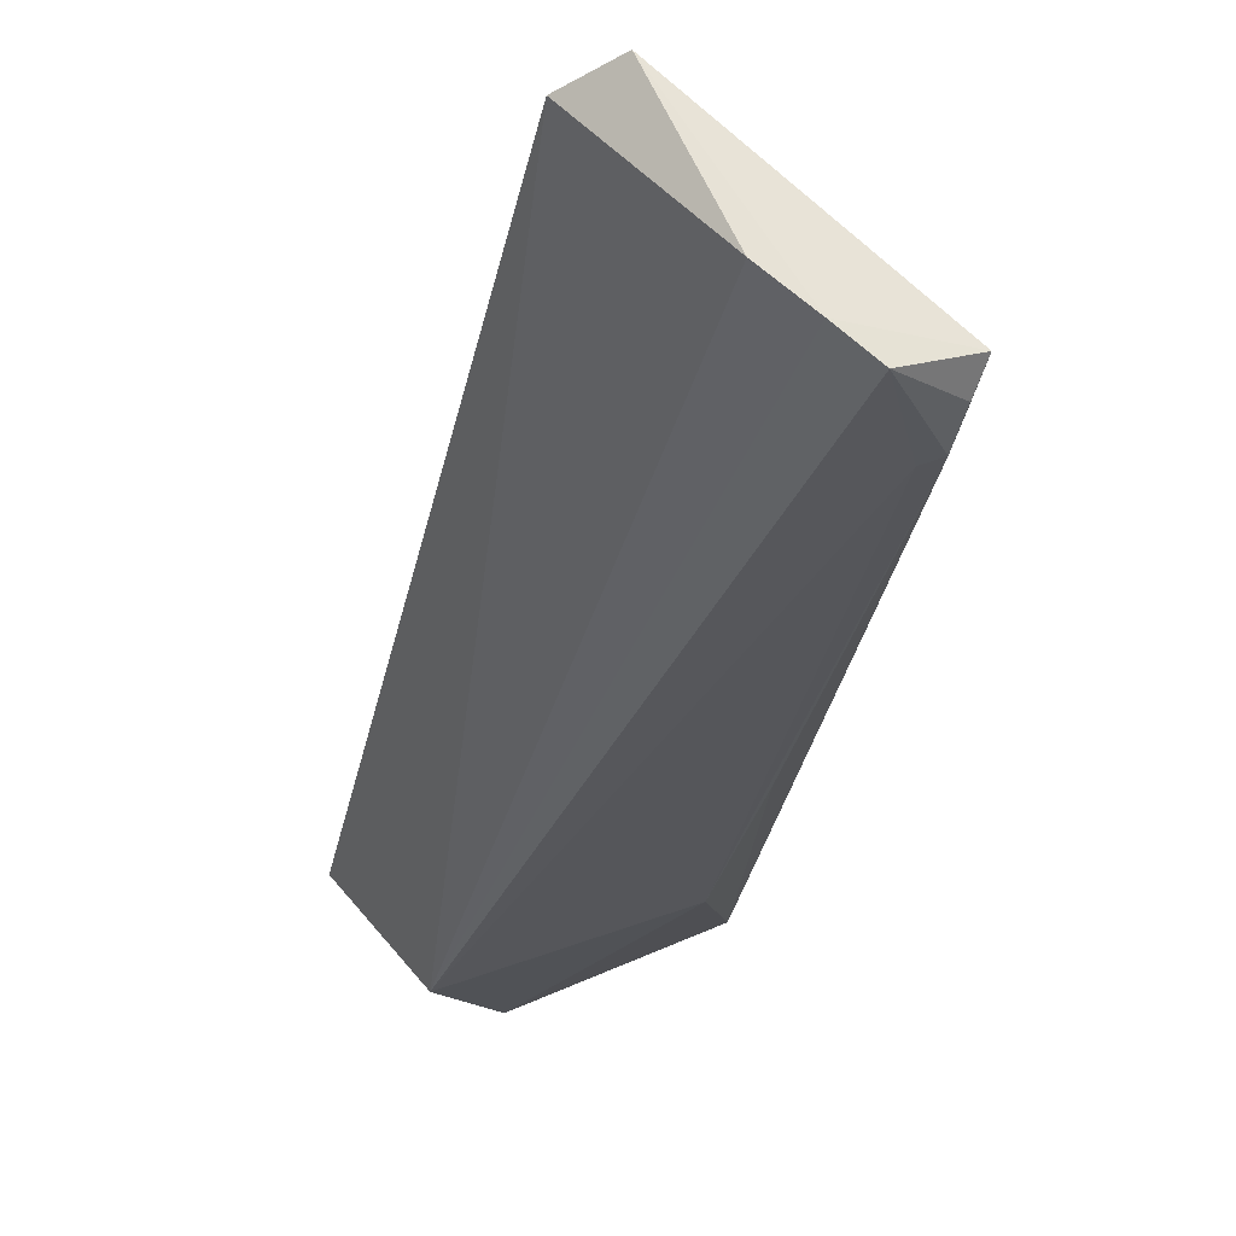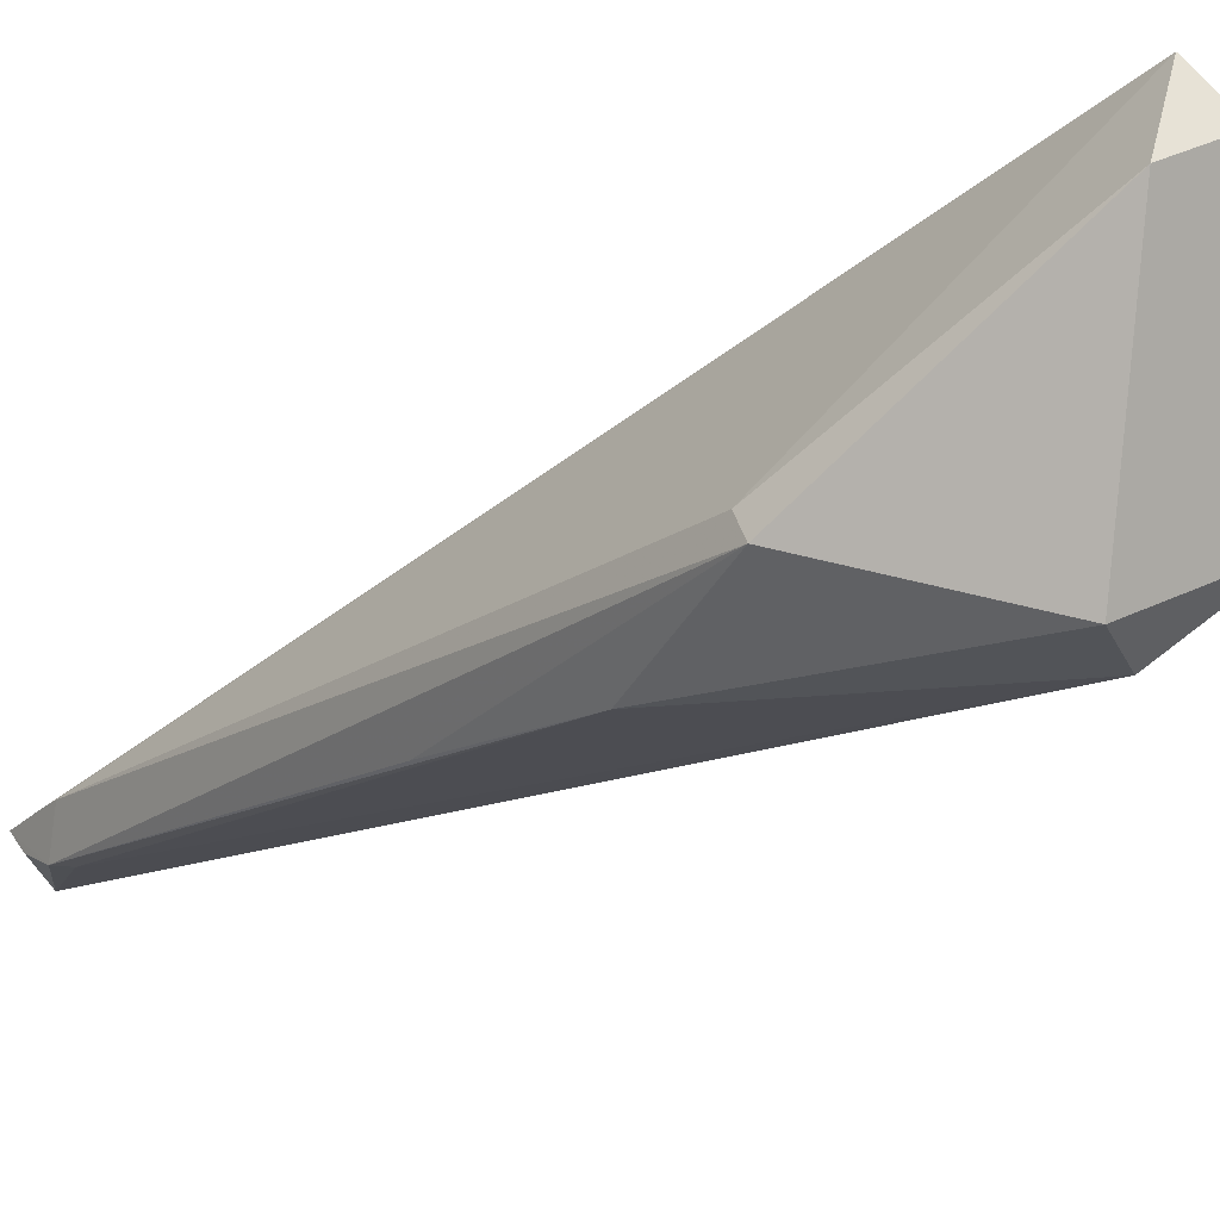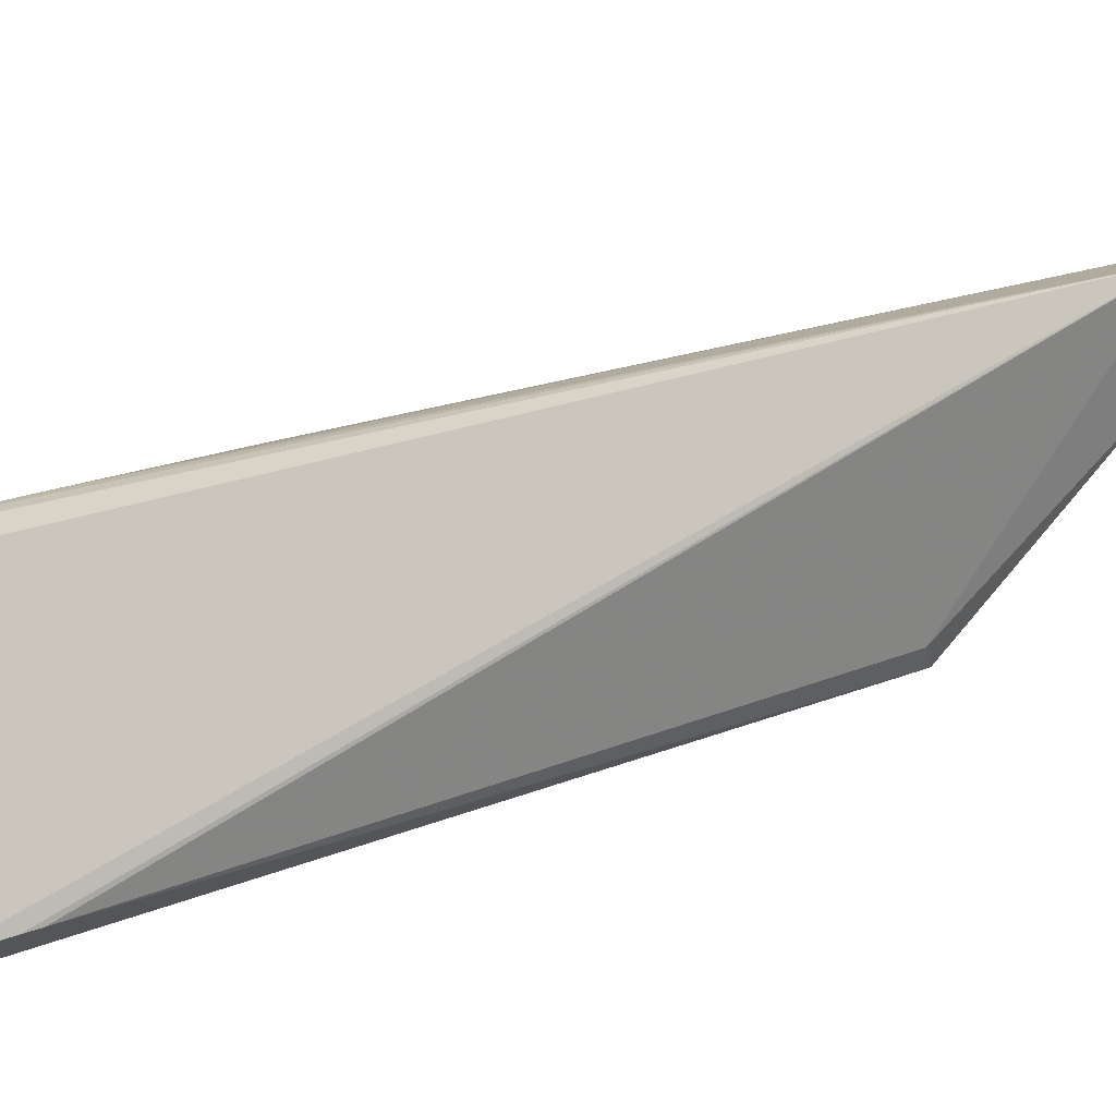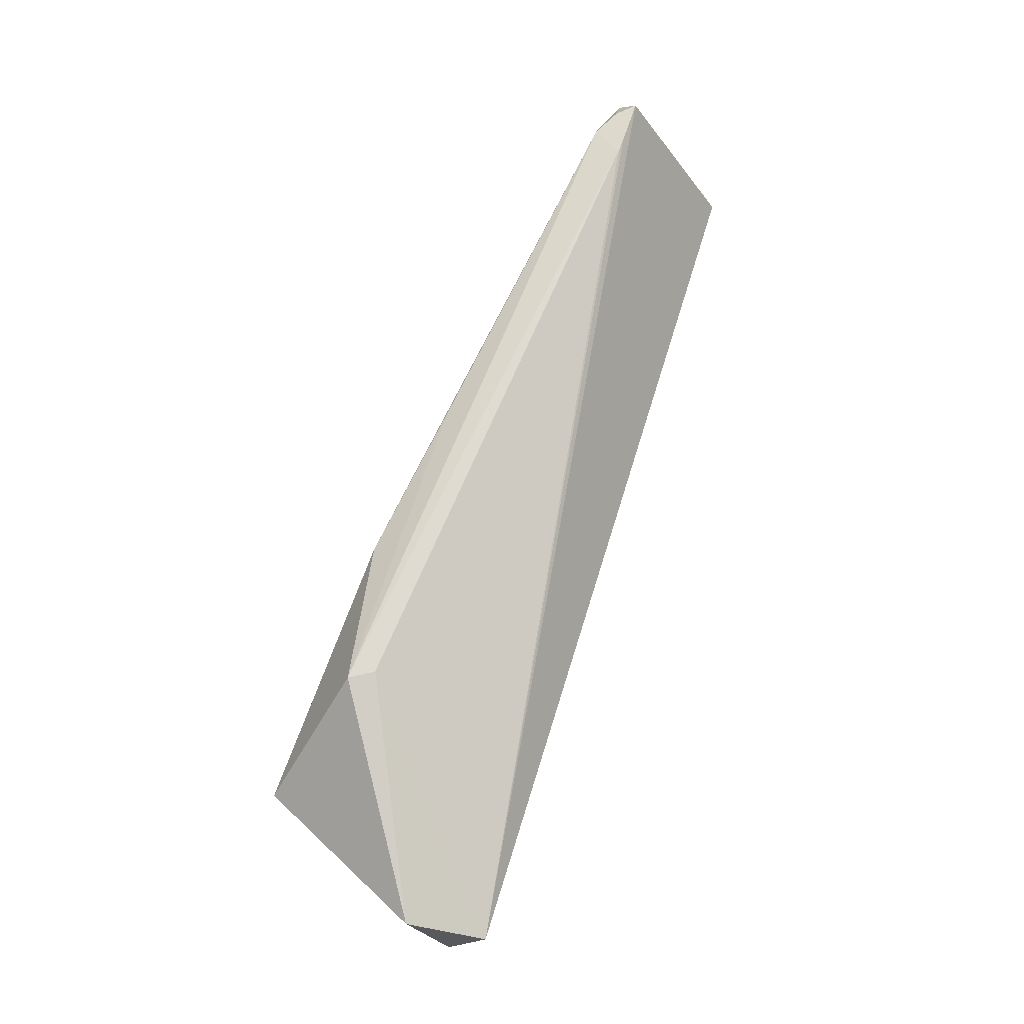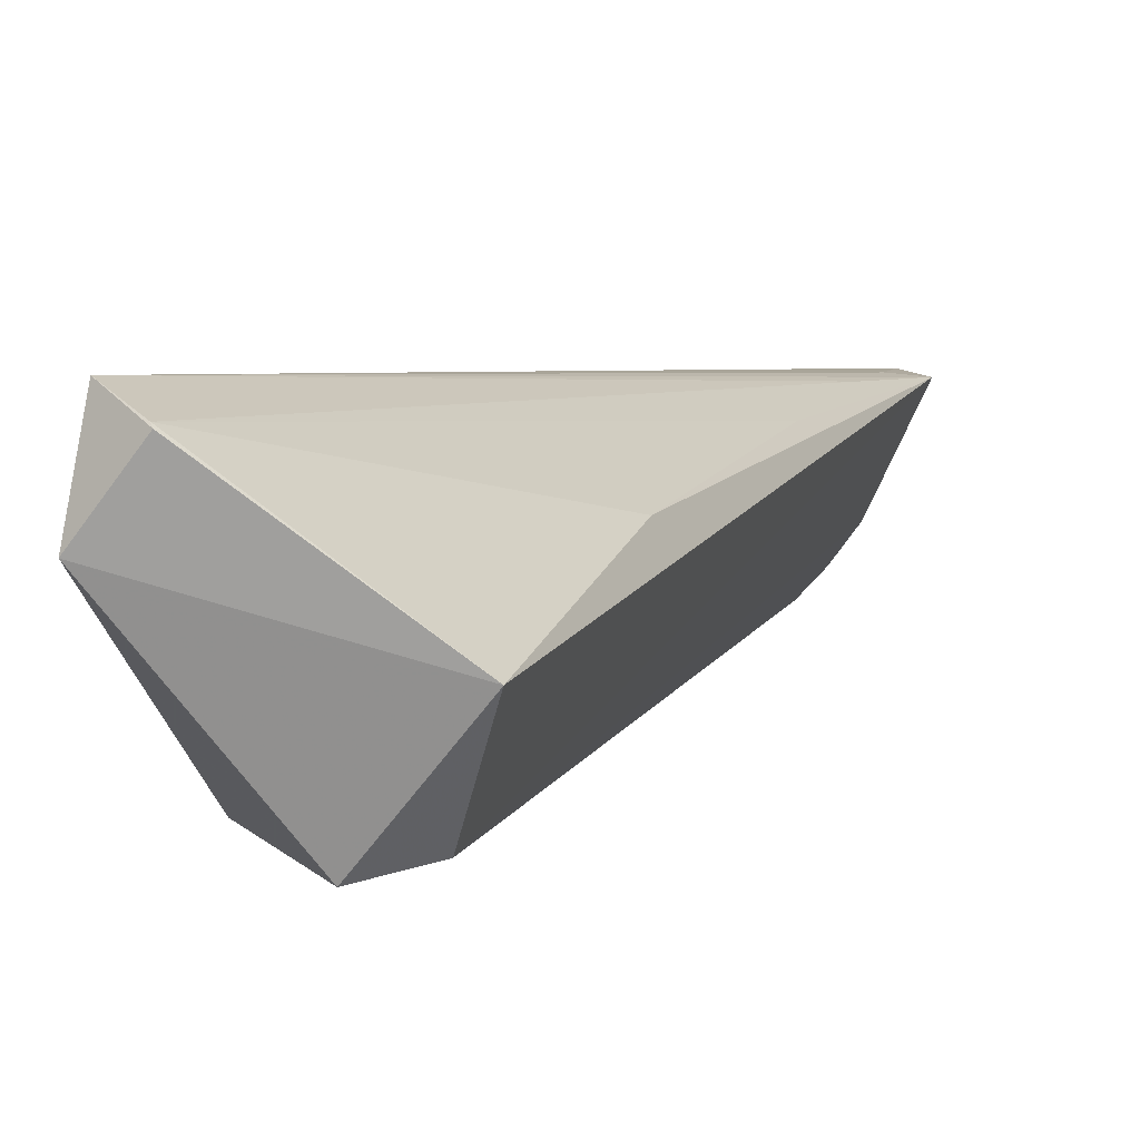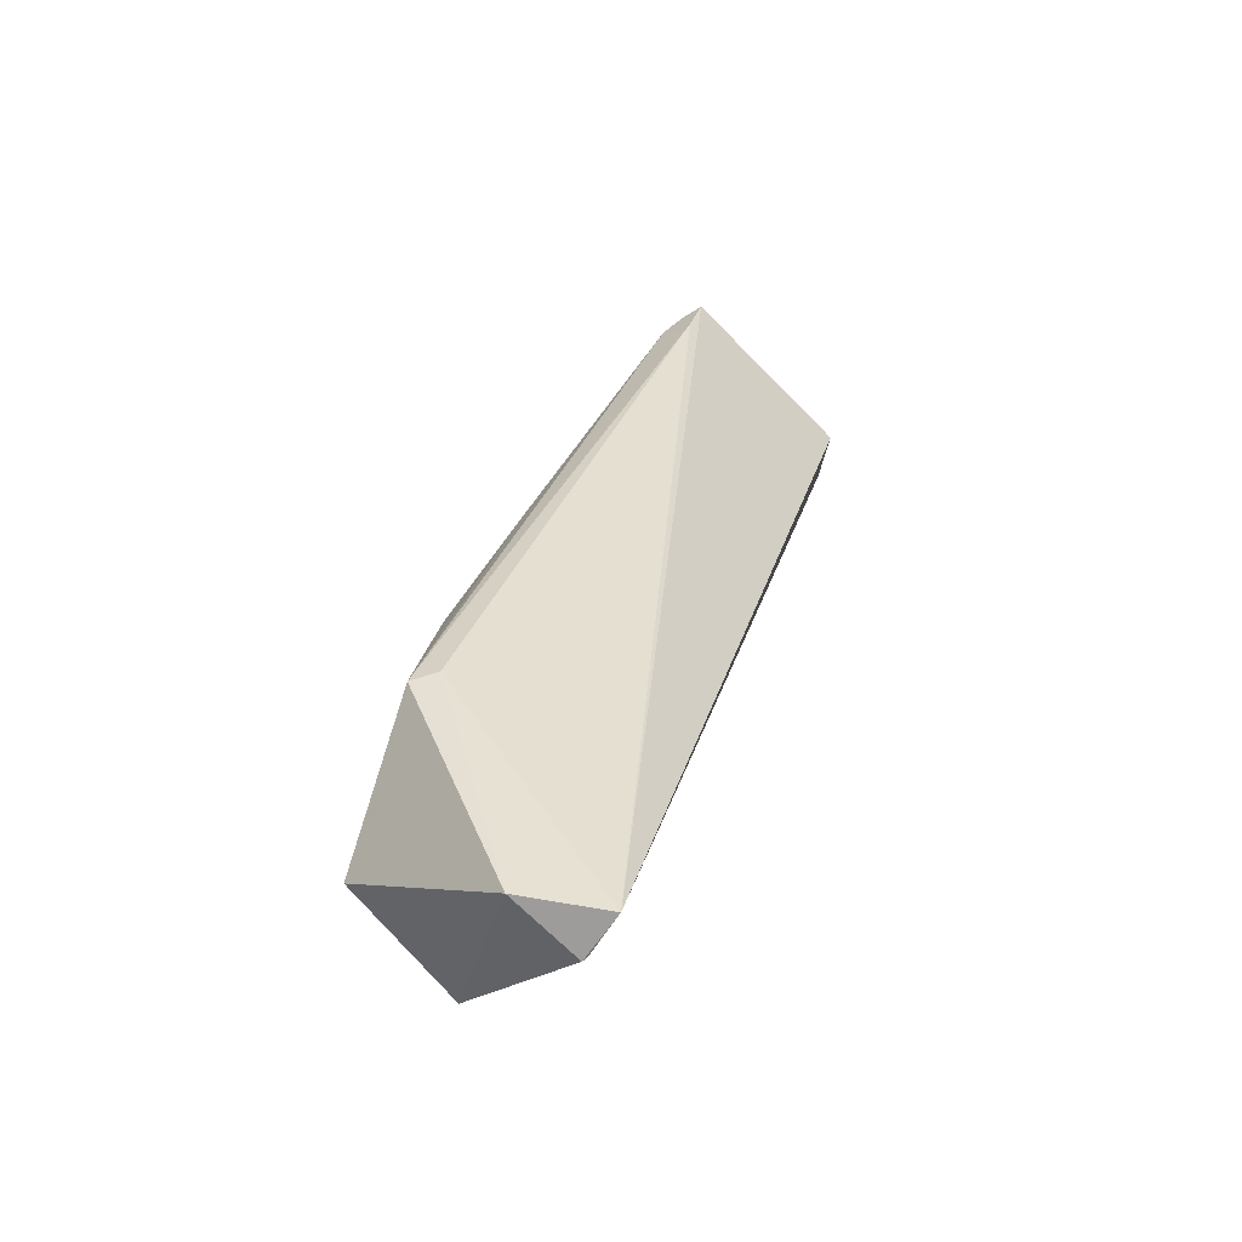
<metadata>
{"format":"obj","ext":"obj","renderer":"f3d","projection":"perspective","resolution":1024,"background":"white","views":[{"elev":-1.1,"azim":10.4,"up":"+Y"},{"elev":-42.5,"azim":159.9,"up":"+Y"},{"elev":48.1,"azim":70.2,"up":"+Y"},{"elev":-35.5,"azim":80.3,"up":"+Z"},{"elev":-13.8,"azim":-138.0,"up":"+Y"},{"elev":-76.5,"azim":94.3,"up":"+Z"}]}
</metadata>
<code>
v 0.1632 0.2123 0.1106
v 0.2619 0.303 0.3013
v 0.2469 0.3101 0.3257
v 0.2224 0.3435 0.3164
v 0.1674 0.2756 0.06805
v 0.2652 0.3069 0.3145
v 0.1324 0.2356 0.1103
v 0.2046 0.2292 0.1287
v 0.2592 0.295 0.3066
v 0.153 0.2166 0.1224
v 0.2114 0.3387 0.3132
v 0.1732 0.2518 0.06852
v 0.2542 0.3042 0.3245
v 0.2078 0.2347 0.1717
v 0.2609 0.3017 0.2975
v 0.2376 0.3174 0.3248
v 0.2116 0.3365 0.2986
v 0.1582 0.2747 0.1699
v 0.1566 0.2665 0.06954
v 0.2624 0.3011 0.3124
v 0.2244 0.2535 0.213
v 0.255 0.294 0.3042
v 0.2059 0.2368 0.1307
v 0.1572 0.2676 0.06964
v 0.1879 0.3106 0.2426
v 0.2034 0.3288 0.2796
f 6 4 3
f 6 5 4
f 6 2 5
f 9 2 6
f 10 7 1
f 11 7 10
f 12 1 7
f 12 8 1
f 13 6 3
f 13 3 10
f 14 1 8
f 14 10 1
f 15 9 8
f 15 2 9
f 15 5 2
f 16 3 4
f 16 4 11
f 16 11 10
f 16 10 3
f 17 11 4
f 17 4 5
f 17 5 11
f 18 7 11
f 19 12 7
f 19 5 12
f 20 13 9
f 20 9 6
f 20 6 13
f 21 14 8
f 21 8 9
f 21 9 14
f 22 13 10
f 22 10 14
f 22 14 9
f 22 9 13
f 23 15 8
f 23 8 12
f 23 12 5
f 23 5 15
f 24 19 7
f 24 7 18
f 24 5 19
f 25 24 18
f 25 18 11
f 26 11 5
f 26 5 24
f 26 25 11
f 26 24 25

</code>
